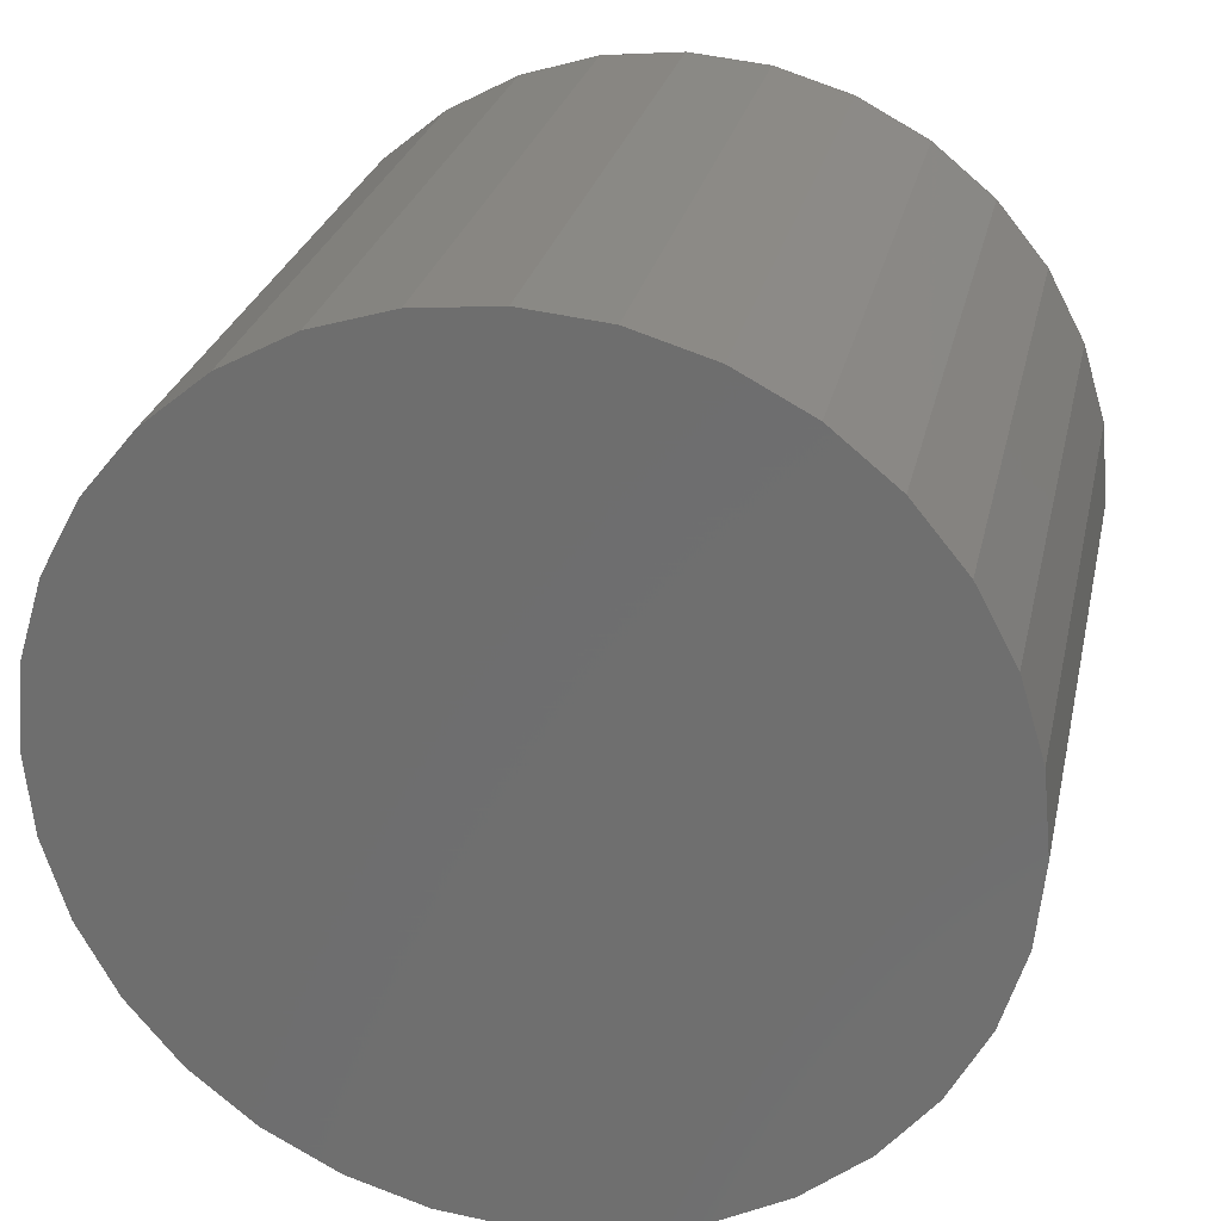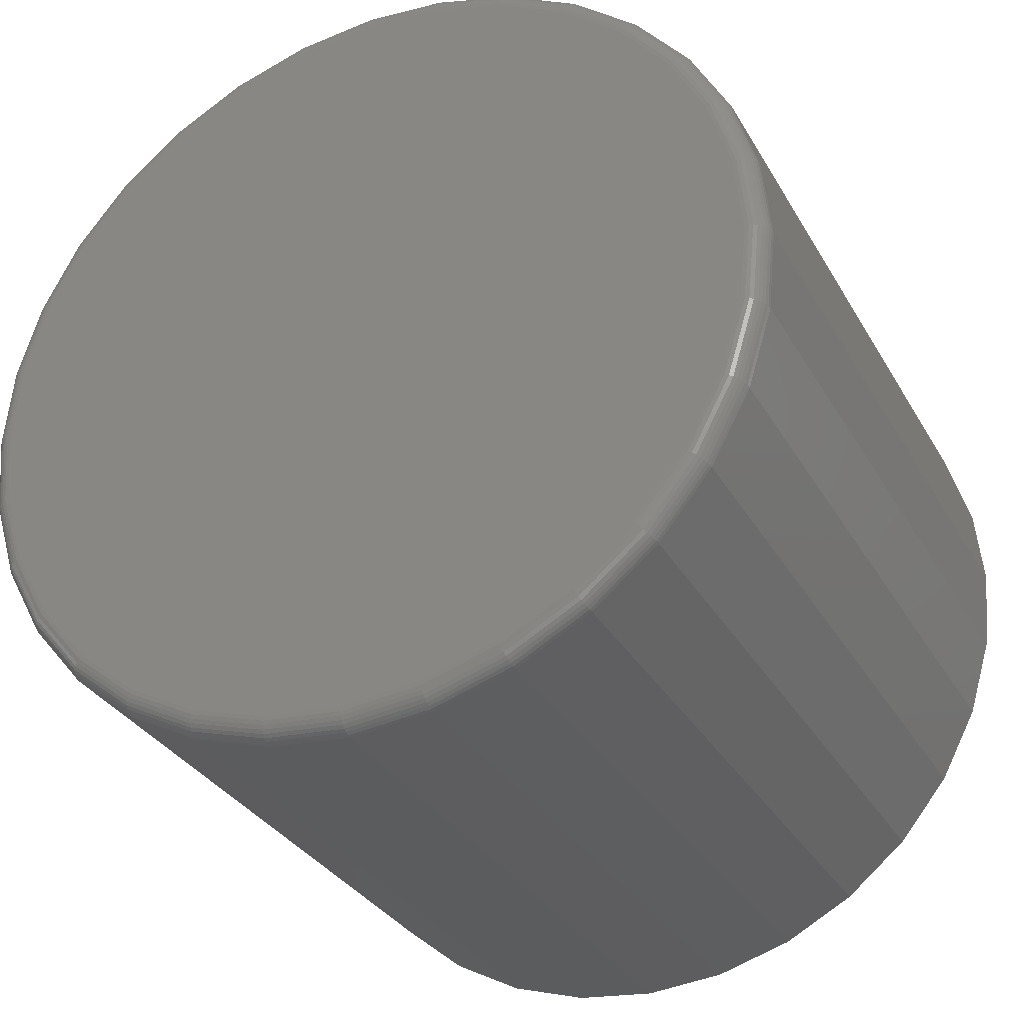
<metadata>
{"format":"stl","ext":"stl","renderer":"f3d","projection":"perspective","resolution":1024,"background":"white","views":[{"elev":26.4,"azim":102.1,"up":"+Y"},{"elev":-31.8,"azim":-64.7,"up":"+Z"}]}
</metadata>
<code>
# stl→obj: 320 verts, 636 faces
v -0.1328 -0.3395 0.1544
v -0.1328 -0.3102 0.1515
v -0.1328 -0.3688 0.1515
v -0.1328 -0.3969 0.1429
v -0.1328 -0.282 0.1429
v -0.1328 -0.3102 -0.1429
v -0.1328 -0.3688 -0.1429
v -0.1328 -0.282 -0.1344
v -0.1328 -0.3395 -0.1458
v -0.1328 -0.3969 -0.1344
v -0.1328 -0.4229 -0.1205
v -0.1328 -0.2561 -0.1205
v -0.1328 -0.4456 -0.1018
v -0.1328 -0.2333 -0.1018
v -0.1328 -0.4643 -0.0791
v -0.1328 -0.2147 -0.0791
v -0.1328 -0.4781 -0.05316
v -0.1328 -0.2008 -0.05316
v -0.1328 -0.4867 -0.025
v -0.1328 -0.1923 -0.025
v -0.1328 -0.4896 0.004276
v -0.1328 -0.1894 0.004276
v -0.1328 -0.4867 0.03356
v -0.1328 -0.1923 0.03356
v -0.1328 -0.4781 0.06171
v -0.1328 -0.2008 0.06171
v -0.1328 -0.4643 0.08766
v -0.1328 -0.2147 0.08766
v -0.1328 -0.4456 0.1104
v -0.1328 -0.2333 0.1104
v -0.1328 -0.4229 0.1291
v -0.1328 -0.2561 0.1291
v -0.125 -0.1816 0.004276
v 0.1328 -0.1816 0.004276
v -0.125 -0.1846 -0.02653
v 0.1328 -0.1846 -0.02653
v -0.125 -0.1936 -0.05615
v 0.1328 -0.1936 -0.05615
v -0.125 -0.2082 -0.08345
v 0.1328 -0.2082 -0.08345
v -0.125 -0.2278 -0.1074
v 0.1328 -0.2278 -0.1074
v -0.125 -0.2518 -0.127
v 0.1328 -0.2518 -0.127
v -0.125 -0.2791 -0.1416
v 0.1328 -0.2791 -0.1416
v -0.125 -0.3087 -0.1506
v 0.1328 -0.3087 -0.1506
v -0.125 -0.3395 -0.1536
v 0.1328 -0.3395 -0.1536
v -0.125 -0.3703 -0.1506
v 0.1328 -0.3703 -0.1506
v -0.125 -0.3999 -0.1416
v 0.1328 -0.3999 -0.1416
v -0.125 -0.4272 -0.127
v 0.1328 -0.4272 -0.127
v -0.125 -0.4511 -0.1074
v 0.1328 -0.4511 -0.1074
v -0.125 -0.4708 -0.08345
v 0.1328 -0.4708 -0.08345
v -0.125 -0.4853 -0.05615
v 0.1328 -0.4853 -0.05615
v -0.125 -0.4943 -0.02653
v 0.1328 -0.4943 -0.02653
v -0.125 -0.4974 0.004276
v 0.1328 -0.4974 0.004276
v -0.125 -0.4943 0.03508
v 0.1328 -0.4943 0.03508
v -0.125 -0.4853 0.0647
v 0.1328 -0.4853 0.0647
v -0.125 -0.4708 0.092
v 0.1328 -0.4708 0.092
v -0.125 -0.4511 0.1159
v 0.1328 -0.4511 0.1159
v -0.125 -0.4272 0.1356
v 0.1328 -0.4272 0.1356
v -0.125 -0.3999 0.1502
v 0.1328 -0.3999 0.1502
v -0.125 -0.3703 0.1591
v 0.1328 -0.3703 0.1591
v -0.125 -0.3395 0.1622
v 0.1328 -0.3395 0.1622
v -0.125 -0.3087 0.1591
v 0.1328 -0.3087 0.1591
v -0.125 -0.2791 0.1502
v 0.1328 -0.2791 0.1502
v -0.125 -0.2518 0.1356
v 0.1328 -0.2518 0.1356
v -0.125 -0.2278 0.1159
v 0.1328 -0.2278 0.1159
v -0.125 -0.2082 0.092
v 0.1328 -0.2082 0.092
v -0.125 -0.1936 0.0647
v 0.1328 -0.1936 0.0647
v -0.125 -0.1846 0.03508
v 0.1328 -0.1846 0.03508
v -0.1265 -0.4972 0.004276
v -0.1265 -0.4942 0.03505
v -0.128 -0.4968 0.004276
v -0.128 -0.4938 0.03496
v -0.1293 -0.4961 0.004276
v -0.1293 -0.493 0.03482
v -0.1305 -0.4951 0.004276
v -0.1305 -0.4921 0.03463
v -0.1315 -0.4939 0.004276
v -0.1315 -0.4909 0.0344
v -0.1322 -0.4925 0.004276
v -0.1322 -0.4896 0.03414
v -0.1327 -0.4911 0.004276
v -0.1327 -0.4882 0.03385
v -0.1265 -0.1848 0.03505
v -0.1265 -0.1817 0.004276
v -0.128 -0.1852 0.03496
v -0.128 -0.1822 0.004276
v -0.1293 -0.1859 0.03482
v -0.1293 -0.1829 0.004276
v -0.1305 -0.1869 0.03463
v -0.1305 -0.1839 0.004276
v -0.1315 -0.188 0.0344
v -0.1315 -0.1851 0.004276
v -0.1322 -0.1893 0.03414
v -0.1322 -0.1864 0.004276
v -0.1327 -0.1908 0.03385
v -0.1327 -0.1879 0.004276
v -0.1265 -0.1937 0.06464
v -0.128 -0.1941 0.06447
v -0.1293 -0.1948 0.0642
v -0.1305 -0.1957 0.06382
v -0.1315 -0.1968 0.06337
v -0.1322 -0.1981 0.06285
v -0.1327 -0.1994 0.06229
v -0.1265 -0.2083 0.09191
v -0.128 -0.2087 0.09167
v -0.1293 -0.2093 0.09127
v -0.1305 -0.2101 0.09073
v -0.1315 -0.2111 0.09007
v -0.1322 -0.2122 0.08932
v -0.1327 -0.2134 0.0885
v -0.1265 -0.2279 0.1158
v -0.128 -0.2282 0.1155
v -0.1293 -0.2288 0.115
v -0.1305 -0.2294 0.1143
v -0.1315 -0.2303 0.1135
v -0.1322 -0.2312 0.1125
v -0.1327 -0.2323 0.1115
v -0.1265 -0.2518 0.1354
v -0.128 -0.2521 0.1351
v -0.1293 -0.2525 0.1345
v -0.1305 -0.253 0.1337
v -0.1315 -0.2537 0.1327
v -0.1322 -0.2544 0.1316
v -0.1327 -0.2552 0.1303
v -0.1265 -0.2791 0.15
v -0.128 -0.2793 0.1496
v -0.1293 -0.2796 0.1489
v -0.1305 -0.2799 0.148
v -0.1315 -0.2804 0.1469
v -0.1322 -0.2809 0.1457
v -0.1327 -0.2815 0.1443
v -0.1265 -0.3087 0.159
v -0.128 -0.3088 0.1586
v -0.1293 -0.3089 0.1578
v -0.1305 -0.3091 0.1569
v -0.1315 -0.3093 0.1557
v -0.1322 -0.3096 0.1544
v -0.1327 -0.3099 0.153
v -0.1265 -0.3395 0.162
v -0.128 -0.3395 0.1616
v -0.1293 -0.3395 0.1609
v -0.1305 -0.3395 0.1599
v -0.1315 -0.3395 0.1587
v -0.1322 -0.3395 0.1573
v -0.1327 -0.3395 0.1559
v -0.1265 -0.3702 0.159
v -0.128 -0.3702 0.1586
v -0.1293 -0.37 0.1578
v -0.1305 -0.3698 0.1569
v -0.1315 -0.3696 0.1557
v -0.1322 -0.3693 0.1544
v -0.1327 -0.3691 0.153
v -0.1265 -0.3998 0.15
v -0.128 -0.3997 0.1496
v -0.1293 -0.3994 0.1489
v -0.1305 -0.399 0.148
v -0.1315 -0.3986 0.1469
v -0.1322 -0.3981 0.1457
v -0.1327 -0.3975 0.1443
v -0.1265 -0.4271 0.1354
v -0.128 -0.4269 0.1351
v -0.1293 -0.4265 0.1345
v -0.1305 -0.4259 0.1337
v -0.1315 -0.4253 0.1327
v -0.1322 -0.4245 0.1316
v -0.1327 -0.4237 0.1303
v -0.1265 -0.451 0.1158
v -0.128 -0.4507 0.1155
v -0.1293 -0.4502 0.115
v -0.1305 -0.4495 0.1143
v -0.1315 -0.4487 0.1135
v -0.1322 -0.4477 0.1125
v -0.1327 -0.4467 0.1115
v -0.1265 -0.4706 0.09191
v -0.128 -0.4703 0.09167
v -0.1293 -0.4697 0.09127
v -0.1305 -0.4689 0.09073
v -0.1315 -0.4679 0.09007
v -0.1322 -0.4667 0.08932
v -0.1327 -0.4655 0.0885
v -0.1265 -0.4852 0.06464
v -0.128 -0.4848 0.06447
v -0.1293 -0.4841 0.0642
v -0.1305 -0.4832 0.06382
v -0.1315 -0.4821 0.06337
v -0.1322 -0.4809 0.06285
v -0.1327 -0.4795 0.06229
v -0.1265 -0.1848 -0.0265
v -0.128 -0.1852 -0.02641
v -0.1293 -0.1859 -0.02627
v -0.1305 -0.1869 -0.02608
v -0.1315 -0.188 -0.02585
v -0.1322 -0.1893 -0.02559
v -0.1327 -0.1908 -0.0253
v -0.1265 -0.4942 -0.0265
v -0.128 -0.4938 -0.02641
v -0.1293 -0.493 -0.02627
v -0.1305 -0.4921 -0.02608
v -0.1315 -0.4909 -0.02585
v -0.1322 -0.4896 -0.02559
v -0.1327 -0.4882 -0.0253
v -0.1265 -0.4852 -0.05609
v -0.128 -0.4848 -0.05592
v -0.1293 -0.4841 -0.05564
v -0.1305 -0.4832 -0.05527
v -0.1315 -0.4821 -0.05482
v -0.1322 -0.4809 -0.0543
v -0.1327 -0.4795 -0.05374
v -0.1265 -0.4706 -0.08336
v -0.128 -0.4703 -0.08311
v -0.1293 -0.4697 -0.08271
v -0.1305 -0.4689 -0.08217
v -0.1315 -0.4679 -0.08152
v -0.1322 -0.4667 -0.08077
v -0.1327 -0.4655 -0.07995
v -0.1265 -0.451 -0.1073
v -0.128 -0.4507 -0.107
v -0.1293 -0.4502 -0.1064
v -0.1305 -0.4495 -0.1058
v -0.1315 -0.4487 -0.1049
v -0.1322 -0.4477 -0.104
v -0.1327 -0.4467 -0.1029
v -0.1265 -0.4271 -0.1269
v -0.128 -0.4269 -0.1265
v -0.1293 -0.4265 -0.1259
v -0.1305 -0.4259 -0.1251
v -0.1315 -0.4253 -0.1241
v -0.1322 -0.4245 -0.123
v -0.1327 -0.4237 -0.1218
v -0.1265 -0.3998 -0.1415
v -0.128 -0.3997 -0.1411
v -0.1293 -0.3994 -0.1404
v -0.1305 -0.399 -0.1395
v -0.1315 -0.3986 -0.1384
v -0.1322 -0.3981 -0.1371
v -0.1327 -0.3975 -0.1358
v -0.1265 -0.3702 -0.1504
v -0.128 -0.3702 -0.15
v -0.1293 -0.37 -0.1493
v -0.1305 -0.3698 -0.1483
v -0.1315 -0.3696 -0.1472
v -0.1322 -0.3693 -0.1459
v -0.1327 -0.3691 -0.1444
v -0.1265 -0.3395 -0.1535
v -0.128 -0.3395 -0.153
v -0.1293 -0.3395 -0.1523
v -0.1305 -0.3395 -0.1513
v -0.1315 -0.3395 -0.1501
v -0.1322 -0.3395 -0.1488
v -0.1327 -0.3395 -0.1473
v -0.1265 -0.3087 -0.1504
v -0.128 -0.3088 -0.15
v -0.1293 -0.3089 -0.1493
v -0.1305 -0.3091 -0.1483
v -0.1315 -0.3093 -0.1472
v -0.1322 -0.3096 -0.1459
v -0.1327 -0.3099 -0.1444
v -0.1265 -0.2791 -0.1415
v -0.128 -0.2793 -0.1411
v -0.1293 -0.2796 -0.1404
v -0.1305 -0.2799 -0.1395
v -0.1315 -0.2804 -0.1384
v -0.1322 -0.2809 -0.1371
v -0.1327 -0.2815 -0.1358
v -0.1265 -0.2518 -0.1269
v -0.128 -0.2521 -0.1265
v -0.1293 -0.2525 -0.1259
v -0.1305 -0.253 -0.1251
v -0.1315 -0.2537 -0.1241
v -0.1322 -0.2544 -0.123
v -0.1327 -0.2552 -0.1218
v -0.1265 -0.2279 -0.1073
v -0.128 -0.2282 -0.107
v -0.1293 -0.2288 -0.1064
v -0.1305 -0.2294 -0.1058
v -0.1315 -0.2303 -0.1049
v -0.1322 -0.2312 -0.104
v -0.1327 -0.2323 -0.1029
v -0.1265 -0.2083 -0.08336
v -0.128 -0.2087 -0.08311
v -0.1293 -0.2093 -0.08271
v -0.1305 -0.2101 -0.08217
v -0.1315 -0.2111 -0.08152
v -0.1322 -0.2122 -0.08077
v -0.1327 -0.2134 -0.07995
v -0.1265 -0.1937 -0.05609
v -0.128 -0.1941 -0.05592
v -0.1293 -0.1948 -0.05564
v -0.1305 -0.1957 -0.05527
v -0.1315 -0.1968 -0.05482
v -0.1322 -0.1981 -0.0543
v -0.1327 -0.1994 -0.05374
f 1 2 3
f 4 3 2
f 5 4 2
f 6 7 8
f 9 7 6
f 7 10 8
f 8 10 11
f 8 11 12
f 12 11 13
f 12 13 14
f 14 13 15
f 14 15 16
f 16 15 17
f 16 17 18
f 18 17 19
f 18 19 20
f 20 19 21
f 20 21 22
f 22 21 23
f 22 23 24
f 24 23 25
f 24 25 26
f 26 25 27
f 26 27 28
f 28 27 29
f 28 29 30
f 30 29 31
f 30 31 32
f 32 31 4
f 32 4 5
f 33 34 35
f 35 34 36
f 35 36 37
f 37 36 38
f 37 38 39
f 39 38 40
f 39 40 41
f 41 40 42
f 41 42 43
f 43 42 44
f 43 44 45
f 45 44 46
f 45 46 47
f 47 46 48
f 47 48 49
f 49 48 50
f 49 50 51
f 51 50 52
f 51 52 53
f 53 52 54
f 53 54 55
f 55 54 56
f 55 56 57
f 57 56 58
f 57 58 59
f 59 58 60
f 59 60 61
f 61 60 62
f 61 62 63
f 63 62 64
f 63 64 65
f 65 64 66
f 65 66 67
f 67 66 68
f 67 68 69
f 69 68 70
f 69 70 71
f 71 70 72
f 71 72 73
f 73 72 74
f 73 74 75
f 75 74 76
f 75 76 77
f 77 76 78
f 77 78 79
f 79 78 80
f 79 80 81
f 81 80 82
f 81 82 83
f 83 82 84
f 83 84 85
f 85 84 86
f 85 86 87
f 87 86 88
f 87 88 89
f 89 88 90
f 89 90 91
f 91 90 92
f 91 92 93
f 93 92 94
f 93 94 95
f 95 94 96
f 95 96 33
f 33 96 34
f 65 67 97
f 97 67 98
f 97 98 99
f 99 98 100
f 99 100 101
f 101 100 102
f 101 102 103
f 103 102 104
f 103 104 105
f 105 104 106
f 105 106 107
f 107 106 108
f 107 108 109
f 109 108 110
f 109 110 21
f 21 110 23
f 95 33 111
f 111 33 112
f 111 112 113
f 113 112 114
f 113 114 115
f 115 114 116
f 115 116 117
f 117 116 118
f 117 118 119
f 119 118 120
f 119 120 121
f 121 120 122
f 121 122 123
f 123 122 124
f 123 124 24
f 24 124 22
f 93 95 125
f 125 95 111
f 125 111 126
f 126 111 113
f 126 113 127
f 127 113 115
f 127 115 128
f 128 115 117
f 128 117 129
f 129 117 119
f 129 119 130
f 130 119 121
f 130 121 131
f 131 121 123
f 131 123 26
f 26 123 24
f 91 93 132
f 132 93 125
f 132 125 133
f 133 125 126
f 133 126 134
f 134 126 127
f 134 127 135
f 135 127 128
f 135 128 136
f 136 128 129
f 136 129 137
f 137 129 130
f 137 130 138
f 138 130 131
f 138 131 28
f 28 131 26
f 89 91 139
f 139 91 132
f 139 132 140
f 140 132 133
f 140 133 141
f 141 133 134
f 141 134 142
f 142 134 135
f 142 135 143
f 143 135 136
f 143 136 144
f 144 136 137
f 144 137 145
f 145 137 138
f 145 138 30
f 30 138 28
f 87 89 146
f 146 89 139
f 146 139 147
f 147 139 140
f 147 140 148
f 148 140 141
f 148 141 149
f 149 141 142
f 149 142 150
f 150 142 143
f 150 143 151
f 151 143 144
f 151 144 152
f 152 144 145
f 152 145 32
f 32 145 30
f 85 87 153
f 153 87 146
f 153 146 154
f 154 146 147
f 154 147 155
f 155 147 148
f 155 148 156
f 156 148 149
f 156 149 157
f 157 149 150
f 157 150 158
f 158 150 151
f 158 151 159
f 159 151 152
f 159 152 5
f 5 152 32
f 83 85 160
f 160 85 153
f 160 153 161
f 161 153 154
f 161 154 162
f 162 154 155
f 162 155 163
f 163 155 156
f 163 156 164
f 164 156 157
f 164 157 165
f 165 157 158
f 165 158 166
f 166 158 159
f 166 159 2
f 2 159 5
f 81 83 167
f 167 83 160
f 167 160 168
f 168 160 161
f 168 161 169
f 169 161 162
f 169 162 170
f 170 162 163
f 170 163 171
f 171 163 164
f 171 164 172
f 172 164 165
f 172 165 173
f 173 165 166
f 173 166 1
f 1 166 2
f 79 81 174
f 174 81 167
f 174 167 175
f 175 167 168
f 175 168 176
f 176 168 169
f 176 169 177
f 177 169 170
f 177 170 178
f 178 170 171
f 178 171 179
f 179 171 172
f 179 172 180
f 180 172 173
f 180 173 3
f 3 173 1
f 77 79 181
f 181 79 174
f 181 174 182
f 182 174 175
f 182 175 183
f 183 175 176
f 183 176 184
f 184 176 177
f 184 177 185
f 185 177 178
f 185 178 186
f 186 178 179
f 186 179 187
f 187 179 180
f 187 180 4
f 4 180 3
f 75 77 188
f 188 77 181
f 188 181 189
f 189 181 182
f 189 182 190
f 190 182 183
f 190 183 191
f 191 183 184
f 191 184 192
f 192 184 185
f 192 185 193
f 193 185 186
f 193 186 194
f 194 186 187
f 194 187 31
f 31 187 4
f 73 75 195
f 195 75 188
f 195 188 196
f 196 188 189
f 196 189 197
f 197 189 190
f 197 190 198
f 198 190 191
f 198 191 199
f 199 191 192
f 199 192 200
f 200 192 193
f 200 193 201
f 201 193 194
f 201 194 29
f 29 194 31
f 71 73 202
f 202 73 195
f 202 195 203
f 203 195 196
f 203 196 204
f 204 196 197
f 204 197 205
f 205 197 198
f 205 198 206
f 206 198 199
f 206 199 207
f 207 199 200
f 207 200 208
f 208 200 201
f 208 201 27
f 27 201 29
f 69 71 209
f 209 71 202
f 209 202 210
f 210 202 203
f 210 203 211
f 211 203 204
f 211 204 212
f 212 204 205
f 212 205 213
f 213 205 206
f 213 206 214
f 214 206 207
f 214 207 215
f 215 207 208
f 215 208 25
f 25 208 27
f 67 69 98
f 98 69 209
f 98 209 100
f 100 209 210
f 100 210 102
f 102 210 211
f 102 211 104
f 104 211 212
f 104 212 106
f 106 212 213
f 106 213 108
f 108 213 214
f 108 214 110
f 110 214 215
f 110 215 23
f 23 215 25
f 33 35 112
f 112 35 216
f 112 216 114
f 114 216 217
f 114 217 116
f 116 217 218
f 116 218 118
f 118 218 219
f 118 219 120
f 120 219 220
f 120 220 122
f 122 220 221
f 122 221 124
f 124 221 222
f 124 222 22
f 22 222 20
f 63 65 223
f 223 65 97
f 223 97 224
f 224 97 99
f 224 99 225
f 225 99 101
f 225 101 226
f 226 101 103
f 226 103 227
f 227 103 105
f 227 105 228
f 228 105 107
f 228 107 229
f 229 107 109
f 229 109 19
f 19 109 21
f 61 63 230
f 230 63 223
f 230 223 231
f 231 223 224
f 231 224 232
f 232 224 225
f 232 225 233
f 233 225 226
f 233 226 234
f 234 226 227
f 234 227 235
f 235 227 228
f 235 228 236
f 236 228 229
f 236 229 17
f 17 229 19
f 59 61 237
f 237 61 230
f 237 230 238
f 238 230 231
f 238 231 239
f 239 231 232
f 239 232 240
f 240 232 233
f 240 233 241
f 241 233 234
f 241 234 242
f 242 234 235
f 242 235 243
f 243 235 236
f 243 236 15
f 15 236 17
f 57 59 244
f 244 59 237
f 244 237 245
f 245 237 238
f 245 238 246
f 246 238 239
f 246 239 247
f 247 239 240
f 247 240 248
f 248 240 241
f 248 241 249
f 249 241 242
f 249 242 250
f 250 242 243
f 250 243 13
f 13 243 15
f 55 57 251
f 251 57 244
f 251 244 252
f 252 244 245
f 252 245 253
f 253 245 246
f 253 246 254
f 254 246 247
f 254 247 255
f 255 247 248
f 255 248 256
f 256 248 249
f 256 249 257
f 257 249 250
f 257 250 11
f 11 250 13
f 53 55 258
f 258 55 251
f 258 251 259
f 259 251 252
f 259 252 260
f 260 252 253
f 260 253 261
f 261 253 254
f 261 254 262
f 262 254 255
f 262 255 263
f 263 255 256
f 263 256 264
f 264 256 257
f 264 257 10
f 10 257 11
f 51 53 265
f 265 53 258
f 265 258 266
f 266 258 259
f 266 259 267
f 267 259 260
f 267 260 268
f 268 260 261
f 268 261 269
f 269 261 262
f 269 262 270
f 270 262 263
f 270 263 271
f 271 263 264
f 271 264 7
f 7 264 10
f 49 51 272
f 272 51 265
f 272 265 273
f 273 265 266
f 273 266 274
f 274 266 267
f 274 267 275
f 275 267 268
f 275 268 276
f 276 268 269
f 276 269 277
f 277 269 270
f 277 270 278
f 278 270 271
f 278 271 9
f 9 271 7
f 47 49 279
f 279 49 272
f 279 272 280
f 280 272 273
f 280 273 281
f 281 273 274
f 281 274 282
f 282 274 275
f 282 275 283
f 283 275 276
f 283 276 284
f 284 276 277
f 284 277 285
f 285 277 278
f 285 278 6
f 6 278 9
f 45 47 286
f 286 47 279
f 286 279 287
f 287 279 280
f 287 280 288
f 288 280 281
f 288 281 289
f 289 281 282
f 289 282 290
f 290 282 283
f 290 283 291
f 291 283 284
f 291 284 292
f 292 284 285
f 292 285 8
f 8 285 6
f 43 45 293
f 293 45 286
f 293 286 294
f 294 286 287
f 294 287 295
f 295 287 288
f 295 288 296
f 296 288 289
f 296 289 297
f 297 289 290
f 297 290 298
f 298 290 291
f 298 291 299
f 299 291 292
f 299 292 12
f 12 292 8
f 41 43 300
f 300 43 293
f 300 293 301
f 301 293 294
f 301 294 302
f 302 294 295
f 302 295 303
f 303 295 296
f 303 296 304
f 304 296 297
f 304 297 305
f 305 297 298
f 305 298 306
f 306 298 299
f 306 299 14
f 14 299 12
f 39 41 307
f 307 41 300
f 307 300 308
f 308 300 301
f 308 301 309
f 309 301 302
f 309 302 310
f 310 302 303
f 310 303 311
f 311 303 304
f 311 304 312
f 312 304 305
f 312 305 313
f 313 305 306
f 313 306 16
f 16 306 14
f 37 39 314
f 314 39 307
f 314 307 315
f 315 307 308
f 315 308 316
f 316 308 309
f 316 309 317
f 317 309 310
f 317 310 318
f 318 310 311
f 318 311 319
f 319 311 312
f 319 312 320
f 320 312 313
f 320 313 18
f 18 313 16
f 35 37 216
f 216 37 314
f 216 314 217
f 217 314 315
f 217 315 218
f 218 315 316
f 218 316 219
f 219 316 317
f 219 317 220
f 220 317 318
f 220 318 221
f 221 318 319
f 221 319 222
f 222 319 320
f 222 320 20
f 20 320 18
f 80 84 82
f 84 80 78
f 84 78 86
f 46 52 48
f 48 52 50
f 86 78 88
f 88 78 76
f 88 76 90
f 90 76 74
f 90 74 92
f 92 74 72
f 92 72 94
f 94 72 70
f 94 70 96
f 96 70 68
f 96 68 34
f 34 68 66
f 34 66 36
f 36 66 64
f 36 64 38
f 38 64 62
f 38 62 40
f 40 62 60
f 40 60 42
f 42 60 58
f 42 58 44
f 44 58 56
f 44 56 46
f 46 56 54
f 46 54 52

</code>
